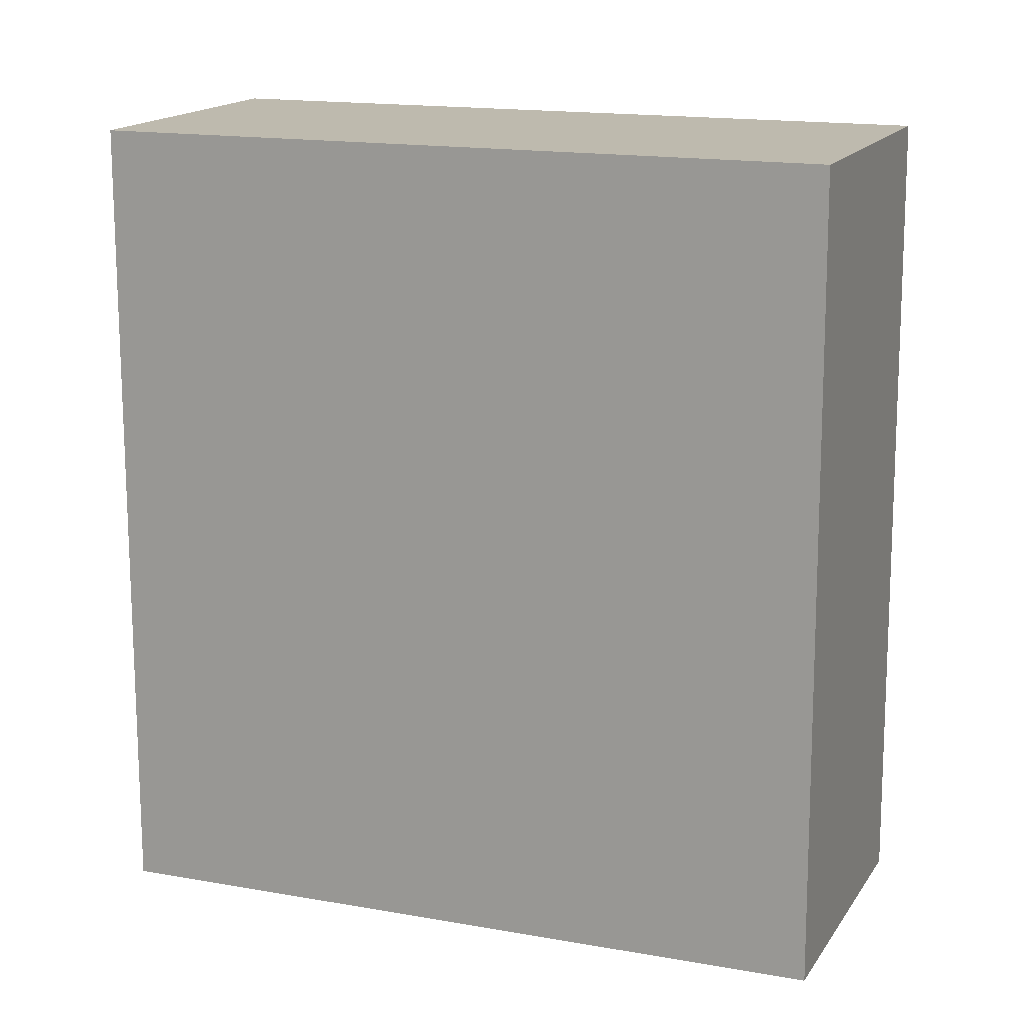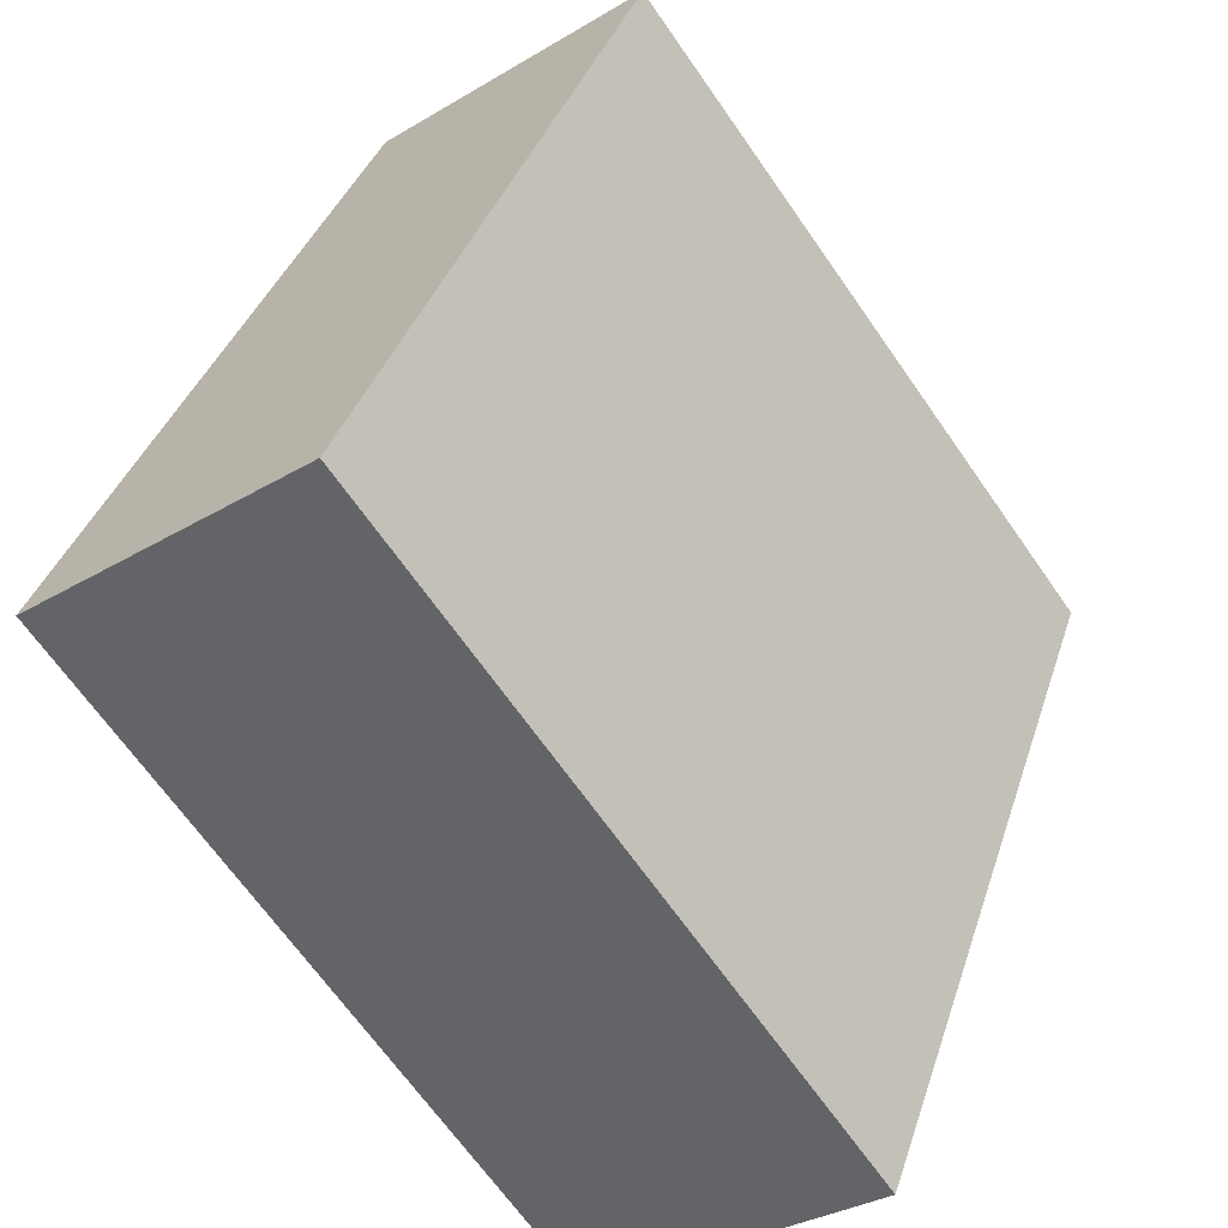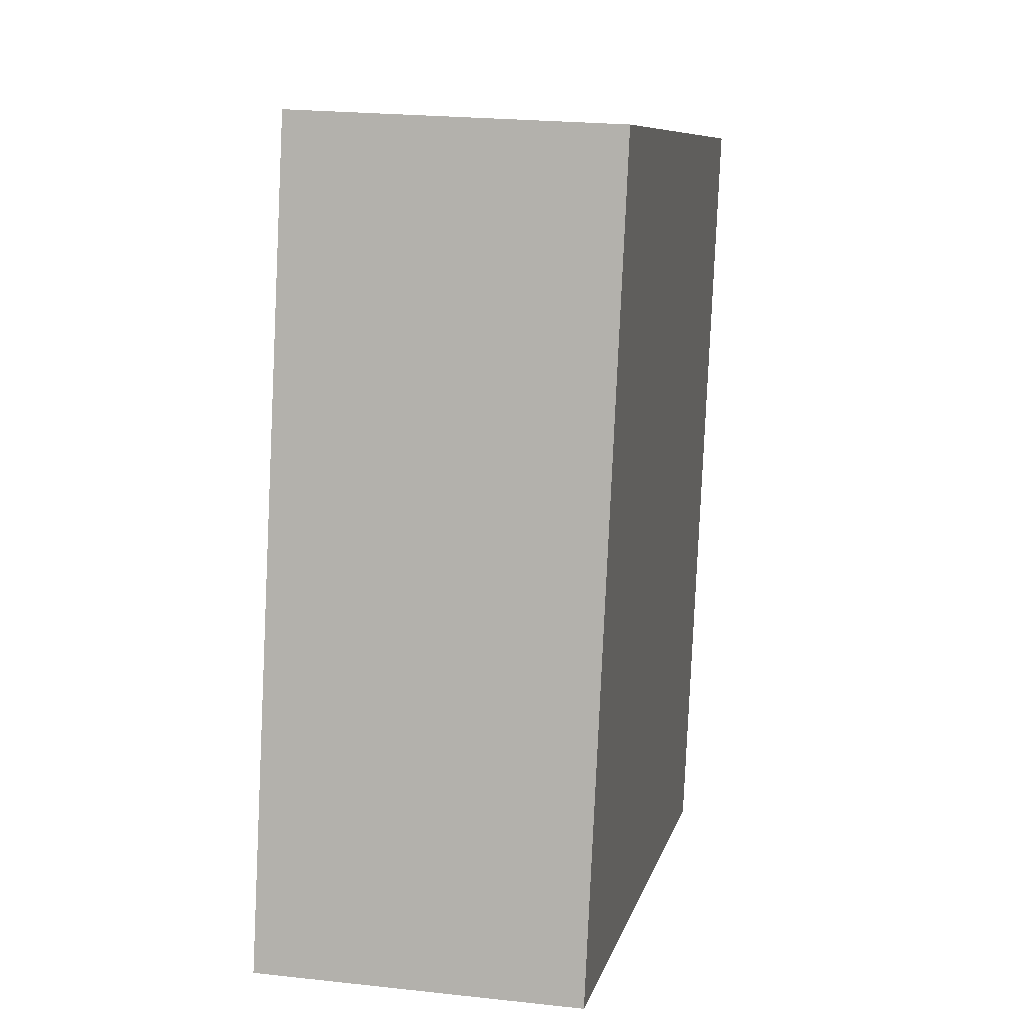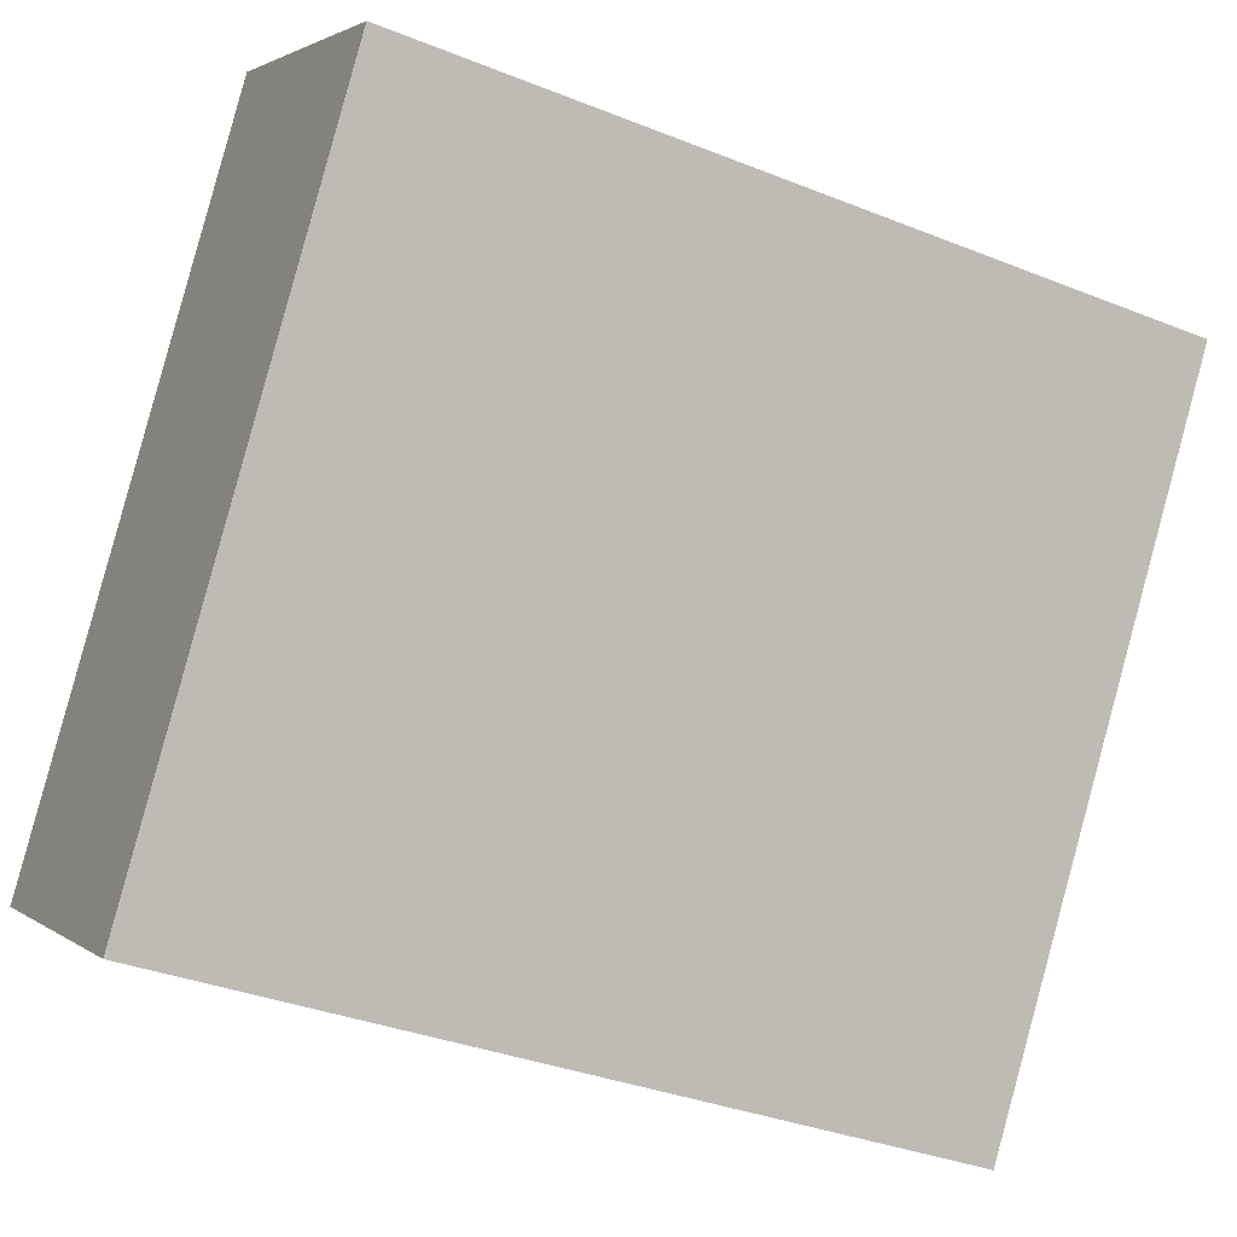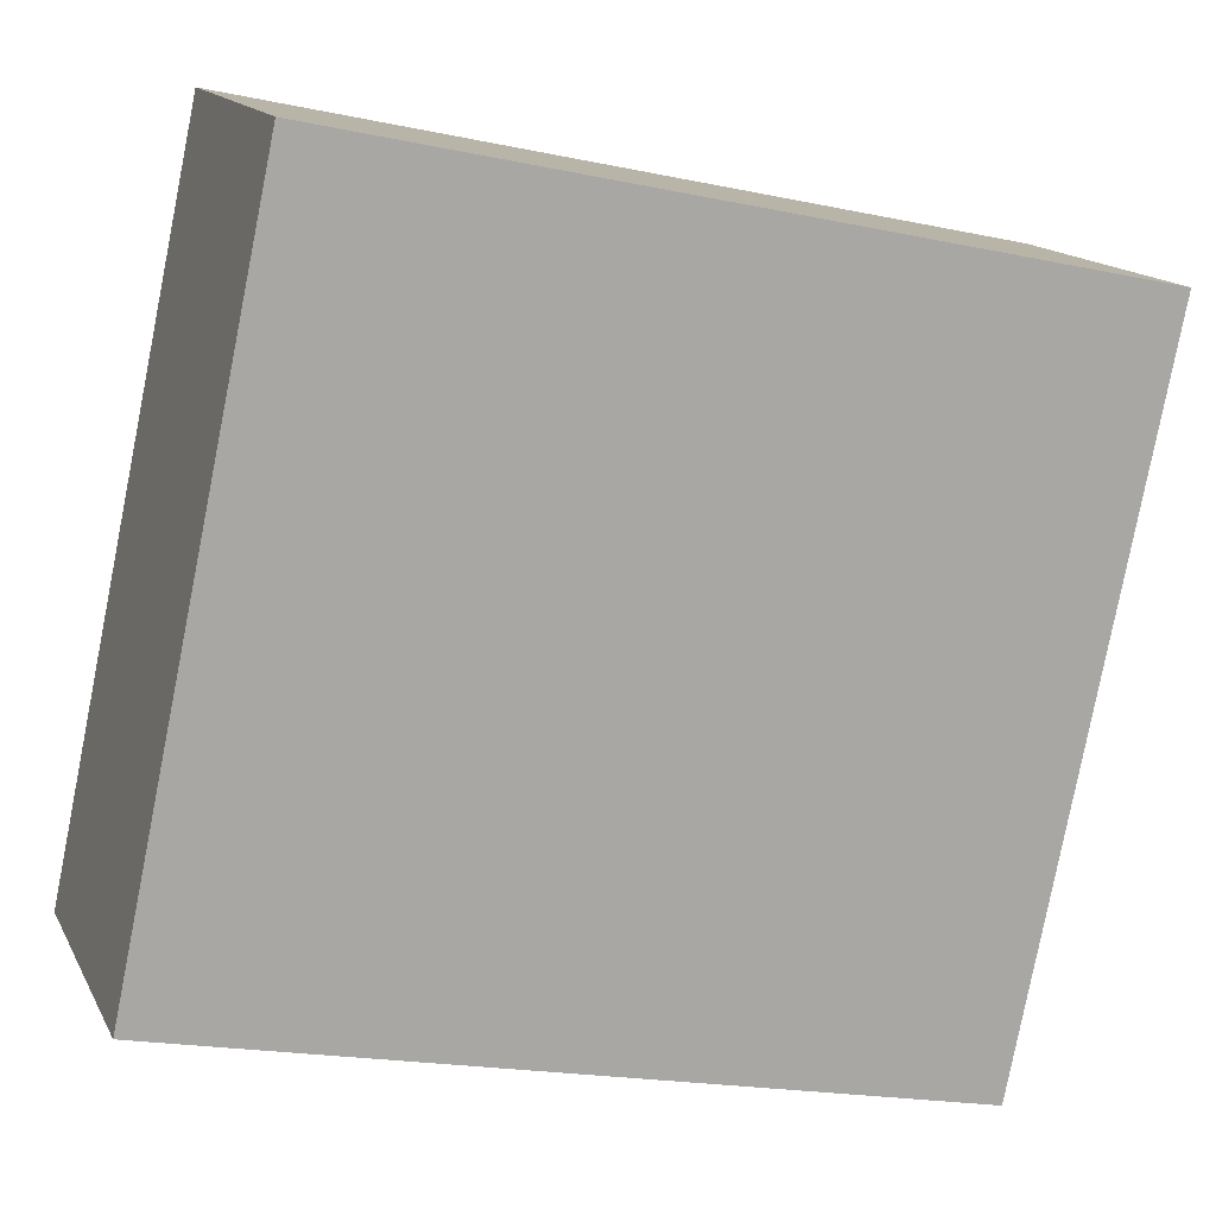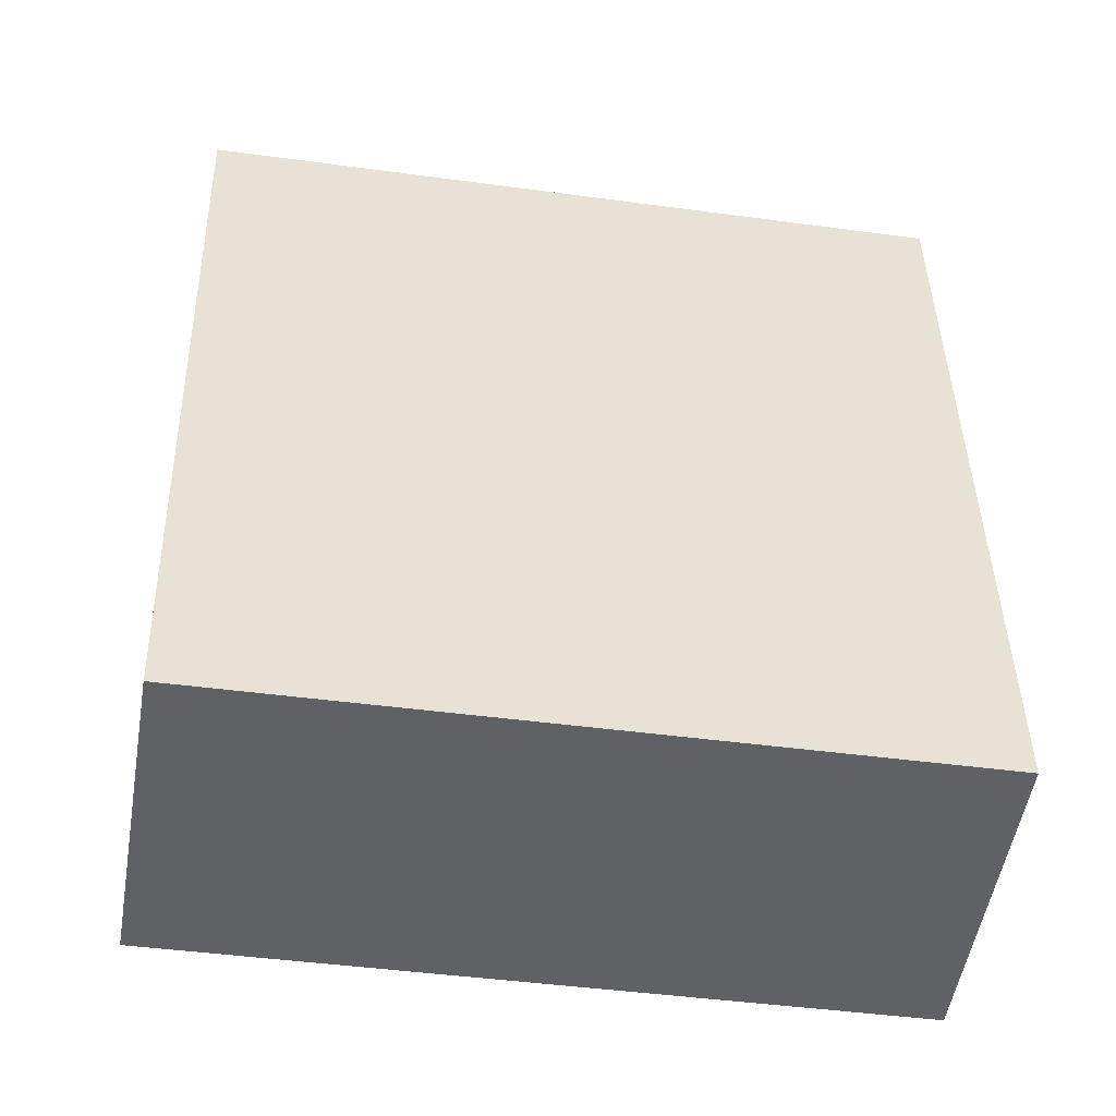
<metadata>
{"format":"obj","ext":"obj","renderer":"f3d","projection":"perspective","resolution":1024,"background":"white","views":[{"elev":12.8,"azim":-31.5,"up":"+Y"},{"elev":38.1,"azim":-161.9,"up":"+Z"},{"elev":8.4,"azim":-132.0,"up":"+Y"},{"elev":-38.7,"azim":63.0,"up":"+Z"},{"elev":-25.4,"azim":69.8,"up":"+Z"},{"elev":-47.6,"azim":117.8,"up":"+Y"}]}
</metadata>
<code>
v 2.259 -0.8804 1.472
v 2.296 -0.8783 1.443
v 2.299 -0.9972 1.439
v 2.262 -0.9993 1.467
v 2.365 -0.9989 1.526
v 2.362 -0.88 1.531
v 2.325 -0.8821 1.559
v 2.328 -1.001 1.554
v 2.299 -0.9972 1.439
v 2.365 -0.9989 1.526
v 2.328 -1.001 1.554
v 2.262 -0.9993 1.467
v 2.325 -0.8821 1.559
v 2.362 -0.88 1.531
v 2.296 -0.8783 1.443
v 2.259 -0.8804 1.472
v 2.328 -1.001 1.554
v 2.325 -0.8821 1.559
v 2.259 -0.8804 1.472
v 2.262 -0.9993 1.467
v 2.296 -0.8783 1.443
v 2.362 -0.88 1.531
v 2.365 -0.9989 1.526
v 2.299 -0.9972 1.439
f 1 2 3
f 1 3 4
f 5 6 7
f 5 7 8
f 9 10 11
f 9 11 12
f 13 14 15
f 13 15 16
f 17 18 19
f 17 19 20
f 21 22 23
f 21 23 24

</code>
